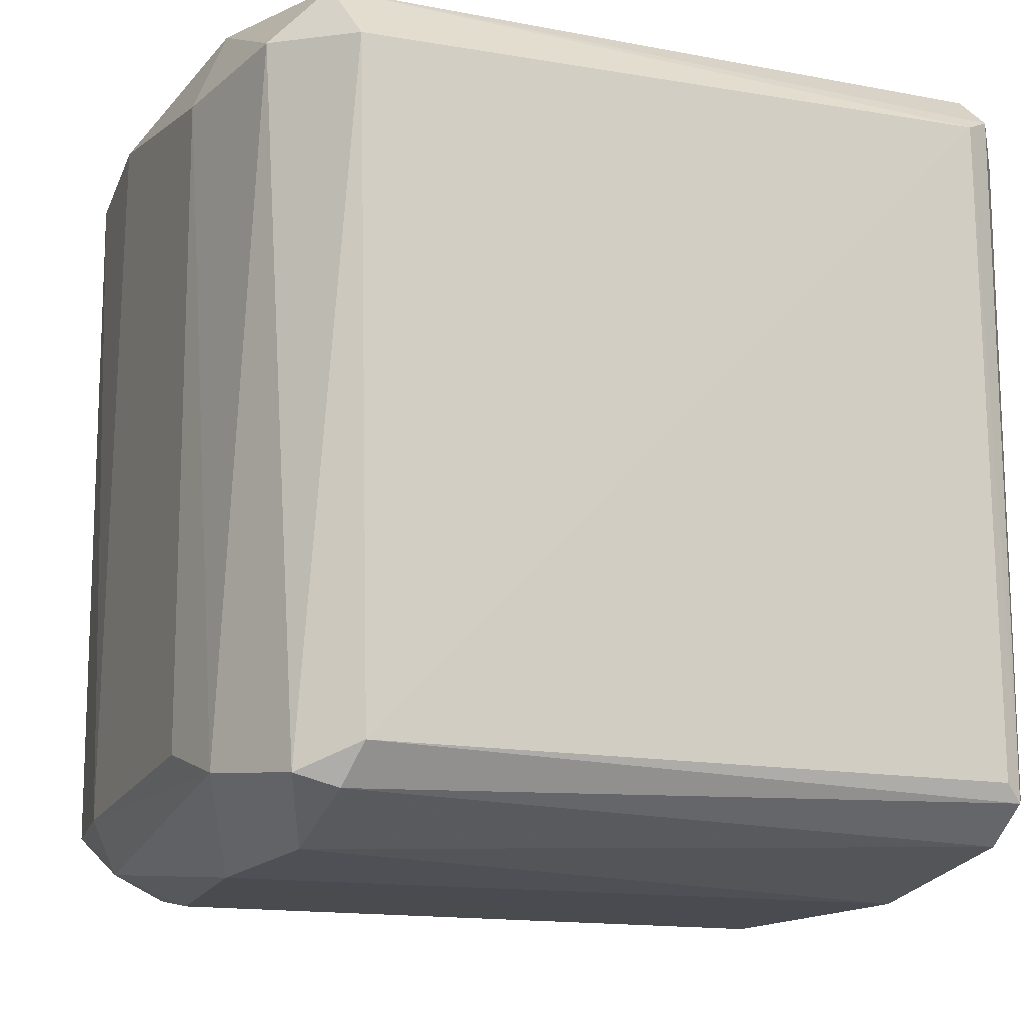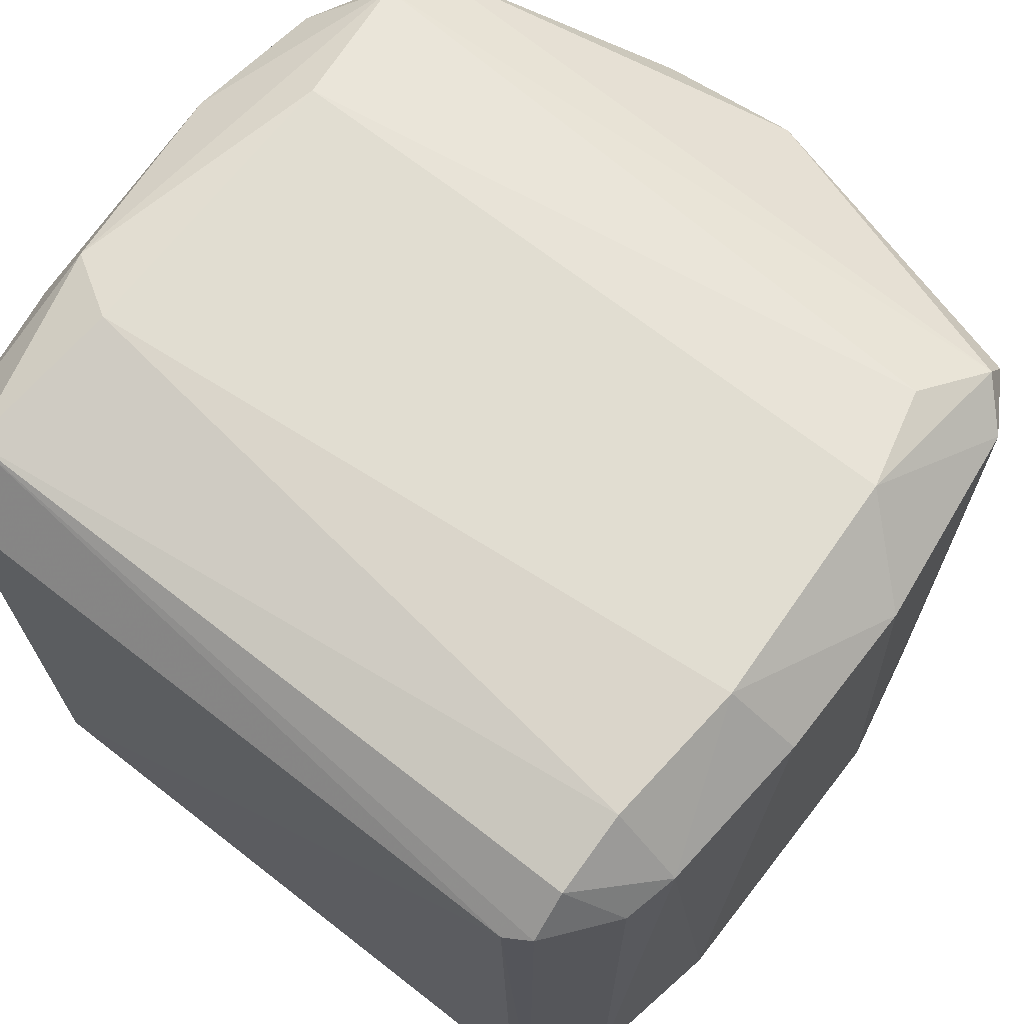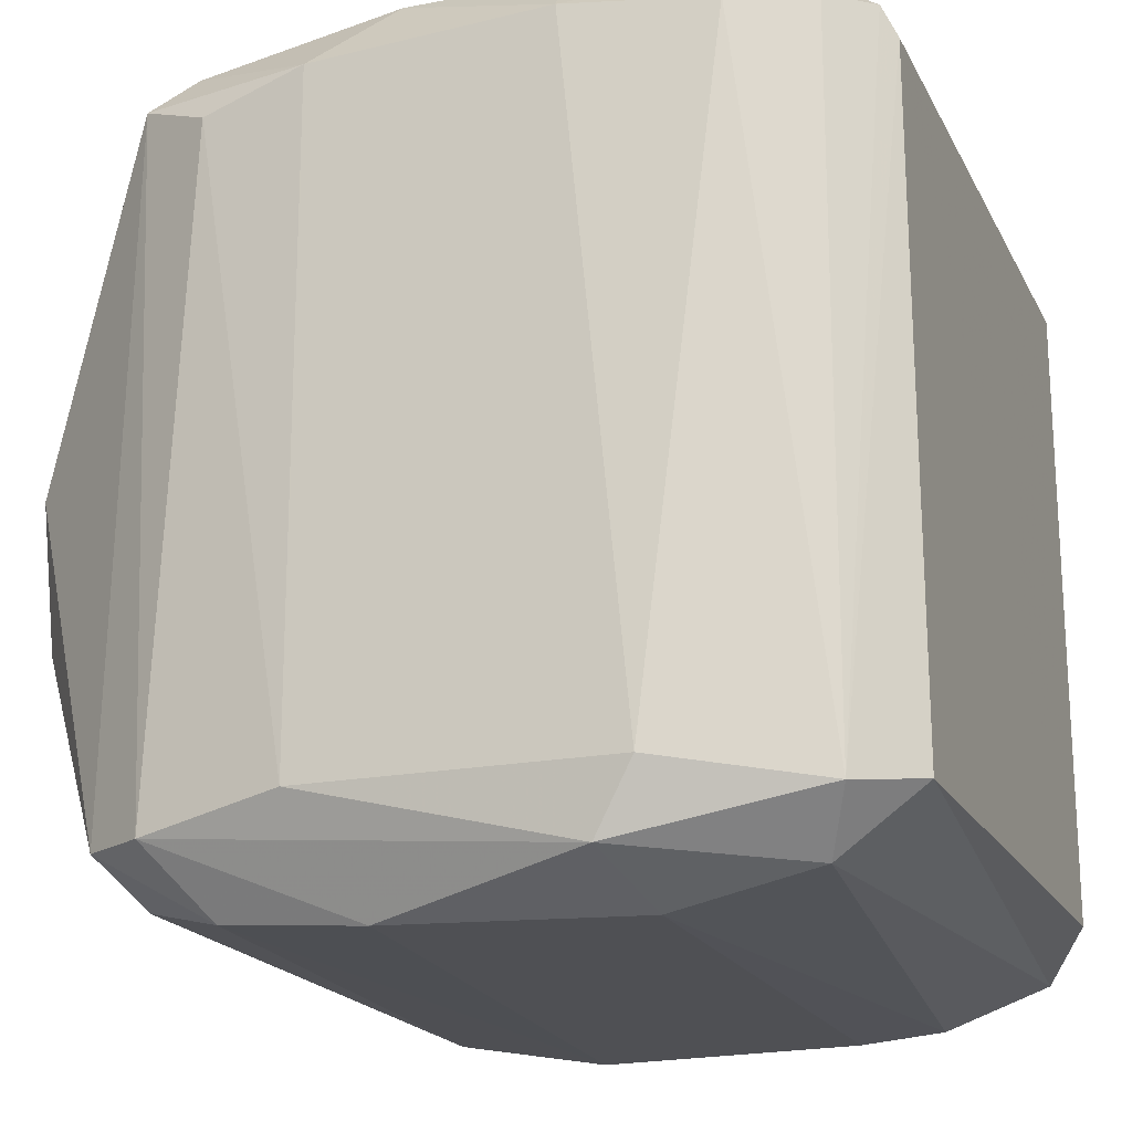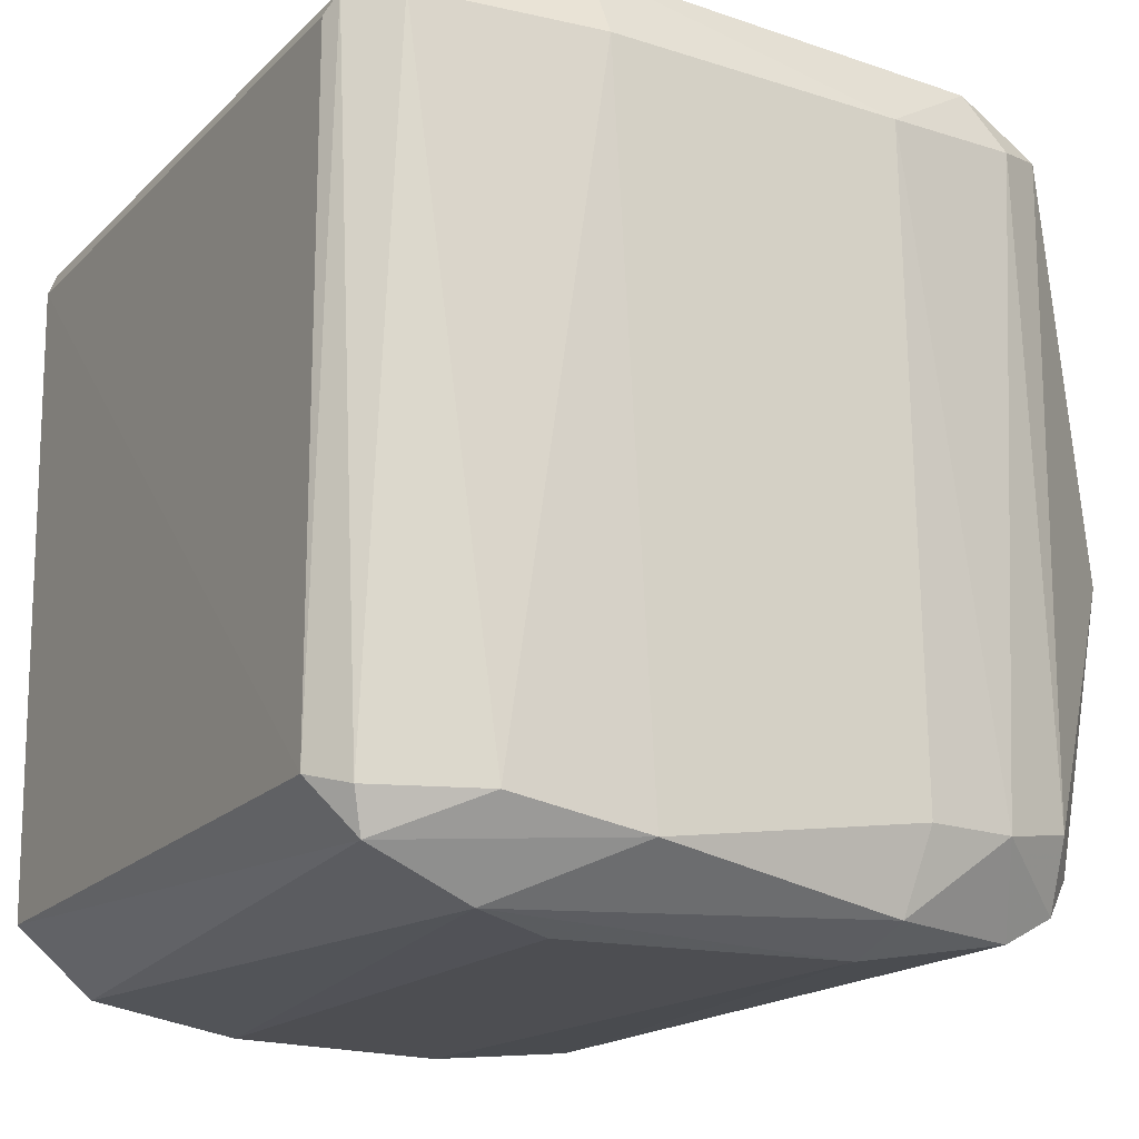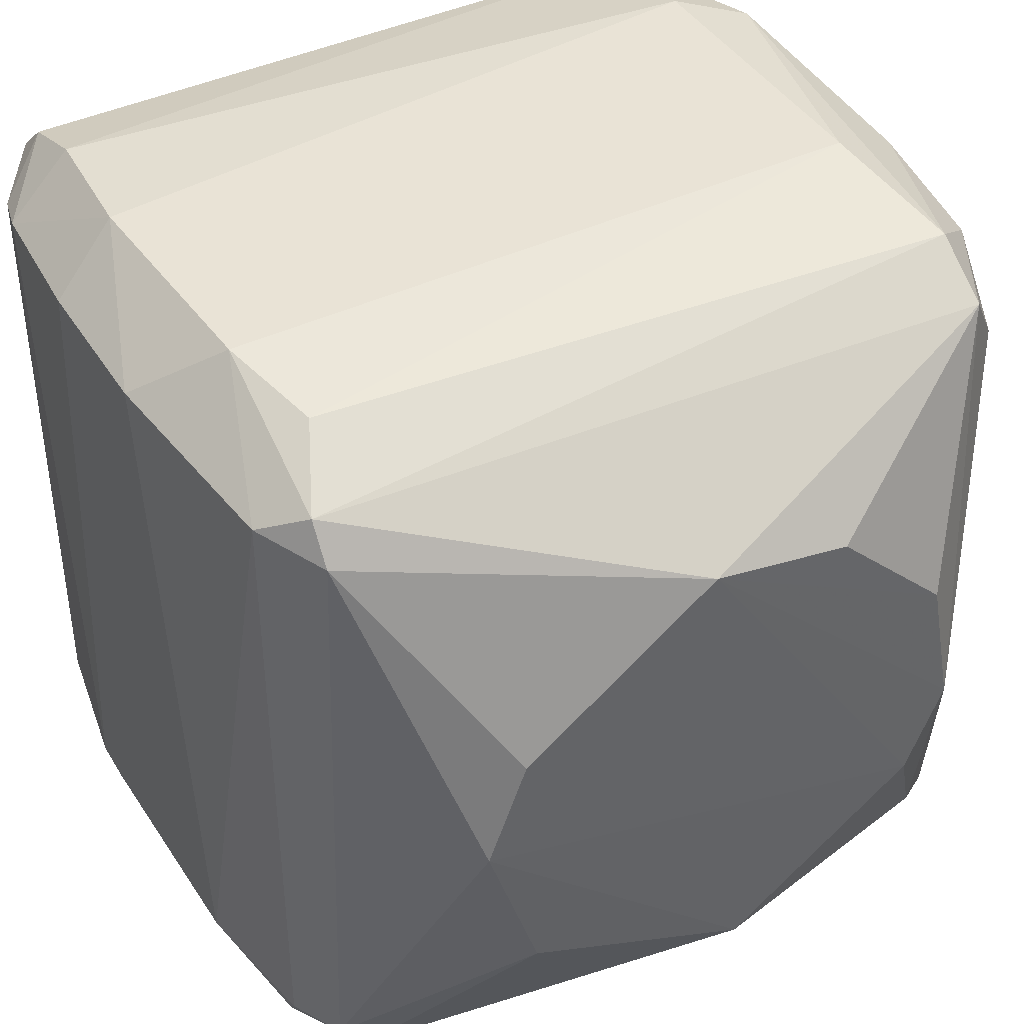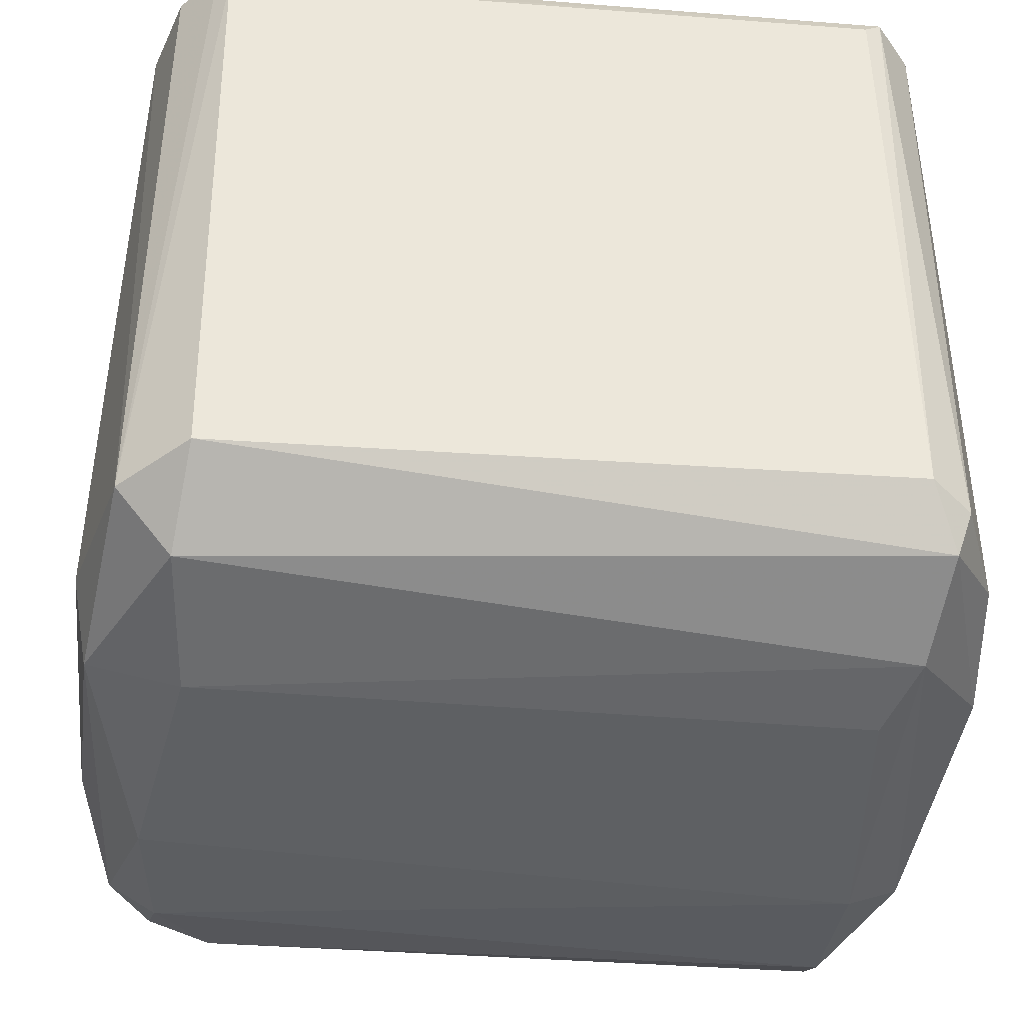
<metadata>
{"format":"obj","ext":"obj","renderer":"f3d","projection":"perspective","resolution":1024,"background":"white","views":[{"elev":-14.3,"azim":-113.3,"up":"+Y"},{"elev":68.9,"azim":-51.9,"up":"+Y"},{"elev":-19.2,"azim":-160.1,"up":"+Z"},{"elev":-17.2,"azim":-29.2,"up":"+Z"},{"elev":42.1,"azim":60.5,"up":"+Y"},{"elev":-42.7,"azim":-95.7,"up":"+Z"}]}
</metadata>
<code>
v 0.2146 -0.9199 -0.9199
v 0.06133 0.8288 0.9825
v -0.3069 0.8292 0.9829
v -0.3987 0.9511 -0.8898
v -0.9632 -0.8079 0.8079
v 0.9754 -0.3657 0.4875
v 0.7012 0.8231 -0.7925
v -0.987 0.7402 -0.7709
v -0.8901 -0.8287 -0.8595
v 0.4607 -0.8909 0.8909
v -0.9581 0.8036 0.8036
v 0.6419 0.8559 0.8252
v 0.7334 -0.7639 -0.7639
v 0.9746 0.548 -0.274
v -0.4604 -0.9823 0.7673
v 0.2148 0.9824 0.7981
v -0.4606 -0.7677 0.9828
v -0.4614 0.7383 -0.9844
v 0.9778 -0.06088 -0.6111
v 0.4291 0.7971 -0.9504
v -0.6756 0.9521 0.7985
v 0.2456 -0.9825 -0.7368
v 0.9783 -0.6114 -0.06091
v 0.9793 0.03049 0.612
v 0.1842 -0.7991 -0.9835
v -0.9843 -0.7689 -0.7383
v -0.6759 -0.9525 -0.7681
v 0.215 0.9834 -0.7376
v 0.6718 -0.8552 0.7939
v 0.5514 -0.7658 0.9189
v -0.86 0.8907 -0.7986
v -0.7969 0.7663 0.9196
v -0.4615 -0.7386 -0.9847
v -0.9881 0.7718 0.7411
v 0.5512 -0.7961 -0.9187
v 0.9778 0.6111 0.06088
v 0.2152 -0.9841 0.7381
v -0.4916 0.9832 -0.7374
v 0.6416 -0.8859 -0.7027
v -0.7971 0.7666 -0.9199
v 0.5506 0.7951 0.9176
v 0.2456 -0.737 0.9826
v 0.5511 0.9185 -0.7959
v -0.8616 -0.8924 0.8001
v 0.6416 0.6719 -0.8859
v -0.368 -0.9821 -0.8285
v -0.7987 -0.7681 0.9217
v -0.9814 -0.7666 0.7666
v 0.09195 0.8291 -0.9829
v -0.3379 0.9835 0.8297
v -0.4602 -0.8898 0.9511
v 0.7032 0.7643 0.8255
v 0.4595 0.9497 0.7353
v 0.5514 -0.9191 0.7659
v -0.647 -0.8011 -0.9551
v -0.9199 -0.8586 -0.7665
v 0.6728 -0.7646 0.8564
v 0.9787 0.2751 0.5198
v 0.6707 -0.7927 -0.8538
v -0.675 0.7978 0.9512
v 0.9751 0.2742 -0.5483
v 0.9795 -0.2754 -0.5203
v 0.4596 -0.9499 -0.7355
v -0.861 0.8918 0.7995
f 32 60 64
f 6 23 24
f 8 9 26
f 23 6 29
f 11 5 32
f 18 25 33
f 5 11 34
f 8 26 34
f 31 8 34
f 11 31 34
f 1 25 35
f 25 20 35
f 7 12 36
f 14 7 36
f 28 4 38
f 4 31 38
f 31 21 38
f 13 23 39
f 23 29 39
f 9 8 40
f 4 18 40
f 8 31 40
f 31 4 40
f 16 2 41
f 12 16 41
f 30 41 42
f 2 3 42
f 3 17 42
f 10 30 42
f 41 2 42
f 12 7 43
f 7 20 43
f 4 28 43
f 27 15 44
f 7 19 45
f 20 7 45
f 35 20 45
f 1 22 46
f 27 9 46
f 15 27 46
f 37 15 46
f 22 37 46
f 32 5 47
f 5 44 47
f 26 5 48
f 5 34 48
f 34 26 48
f 18 4 49
f 25 18 49
f 20 25 49
f 4 43 49
f 43 20 49
f 3 2 50
f 2 16 50
f 16 28 50
f 38 21 50
f 28 38 50
f 37 10 51
f 15 37 51
f 42 17 51
f 10 42 51
f 44 15 51
f 17 47 51
f 47 44 51
f 36 12 52
f 12 41 52
f 16 12 53
f 28 16 53
f 12 43 53
f 43 28 53
f 29 10 54
f 10 37 54
f 39 29 54
f 25 1 55
f 18 33 55
f 33 25 55
f 9 40 55
f 40 18 55
f 1 46 55
f 46 9 55
f 5 26 56
f 26 9 56
f 9 27 56
f 44 5 56
f 27 44 56
f 6 24 57
f 10 29 57
f 29 6 57
f 30 10 57
f 41 30 57
f 24 52 57
f 52 41 57
f 24 36 58
f 52 24 58
f 36 52 58
f 19 13 59
f 13 39 59
f 45 19 59
f 35 45 59
f 17 3 60
f 32 47 60
f 47 17 60
f 3 50 60
f 50 21 60
f 7 14 61
f 19 7 61
f 14 36 61
f 36 19 61
f 13 19 62
f 23 13 62
f 24 23 62
f 19 36 62
f 36 24 62
f 22 1 63
f 1 35 63
f 37 22 63
f 54 37 63
f 39 54 63
f 35 59 63
f 59 39 63
f 31 11 64
f 21 31 64
f 11 32 64
f 60 21 64

</code>
